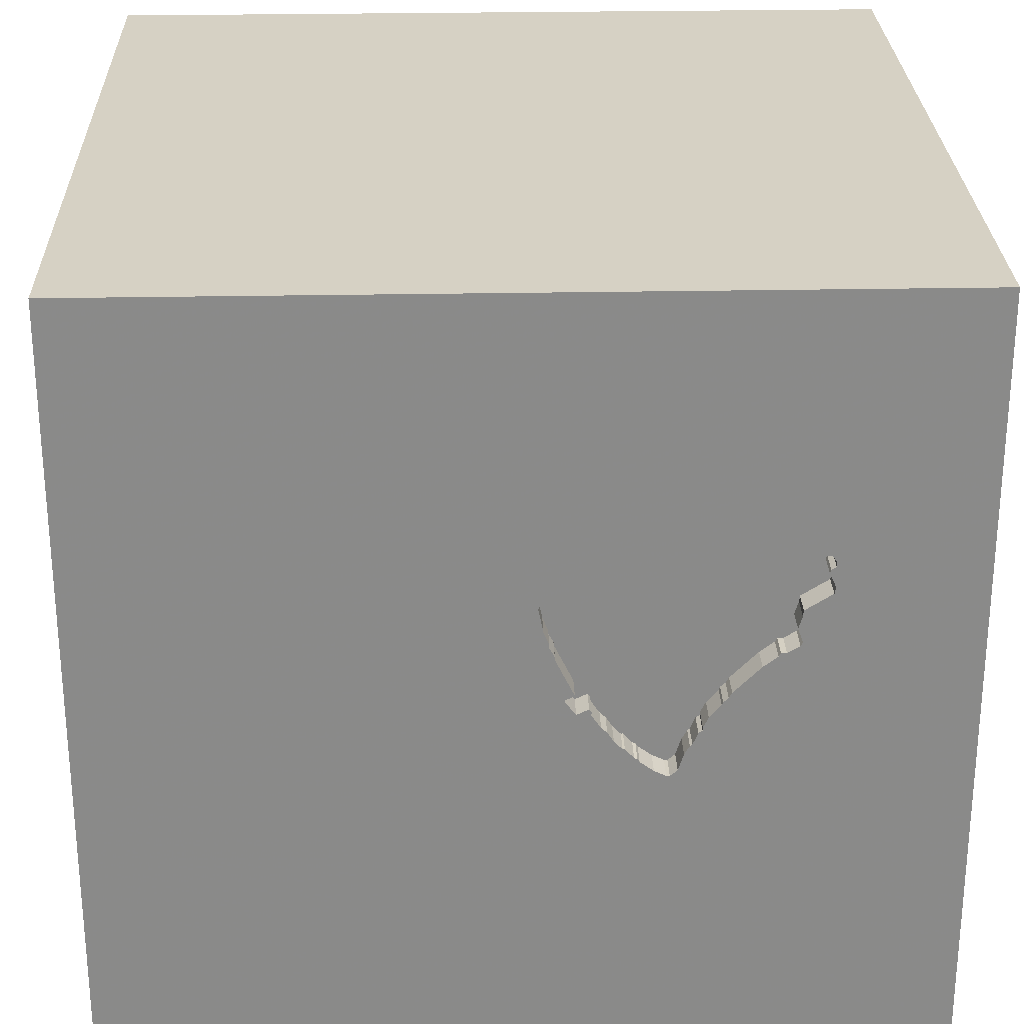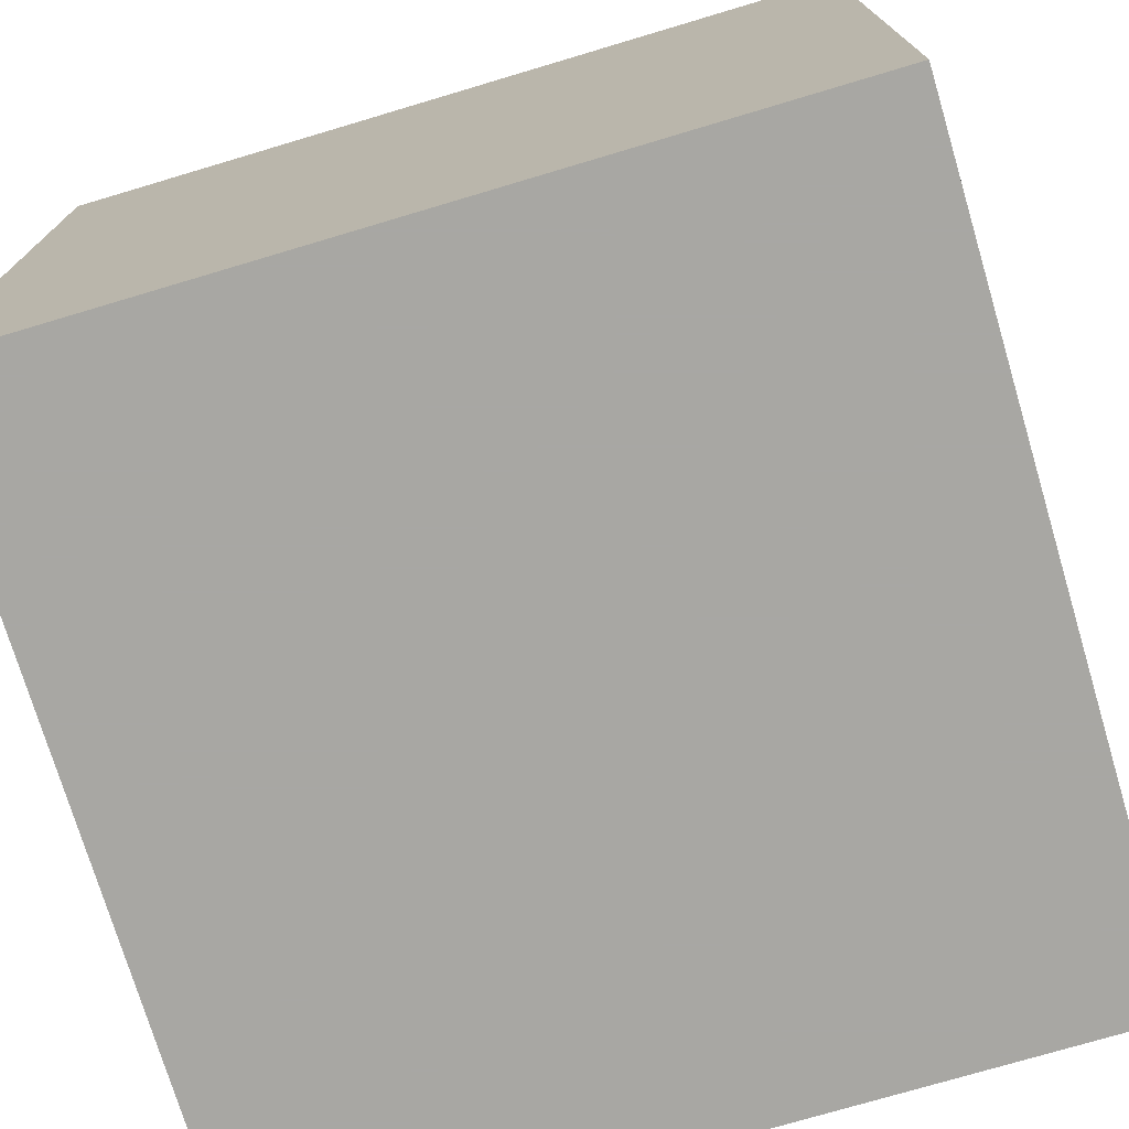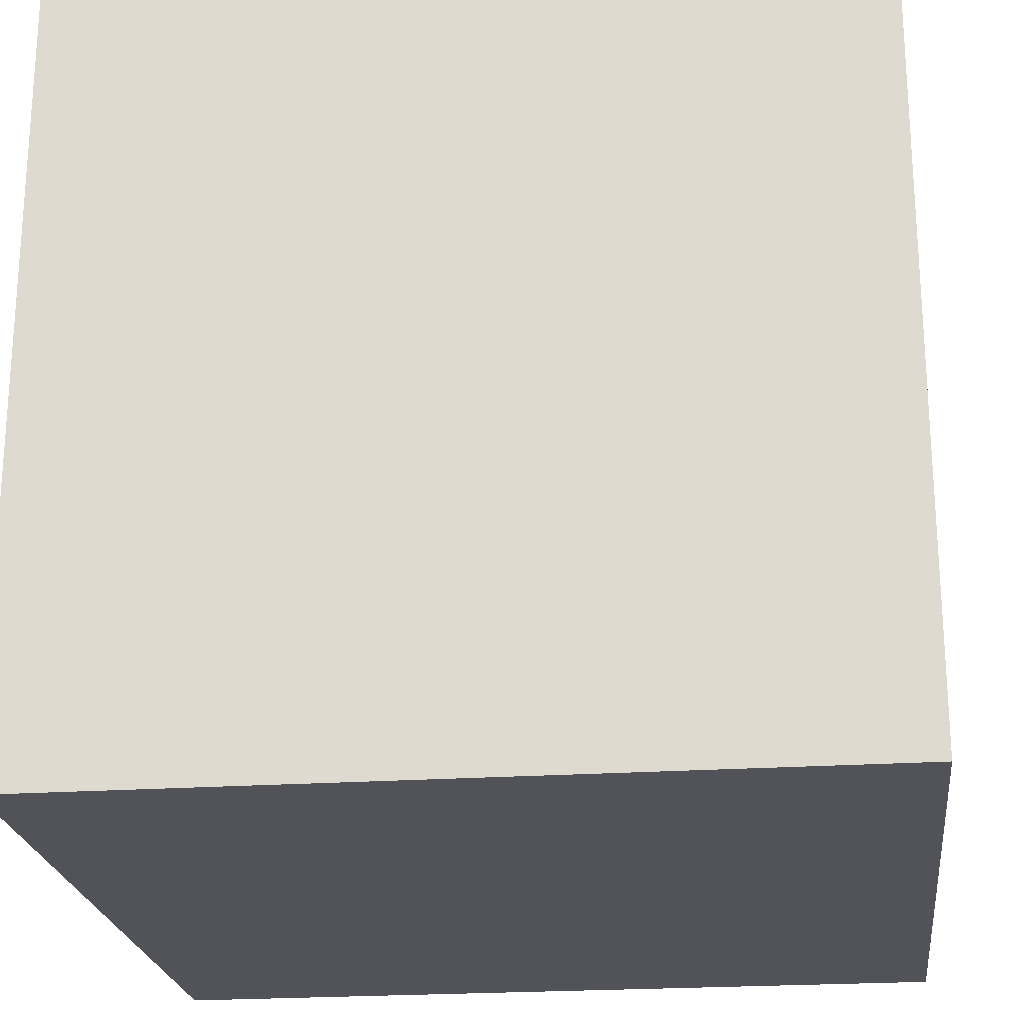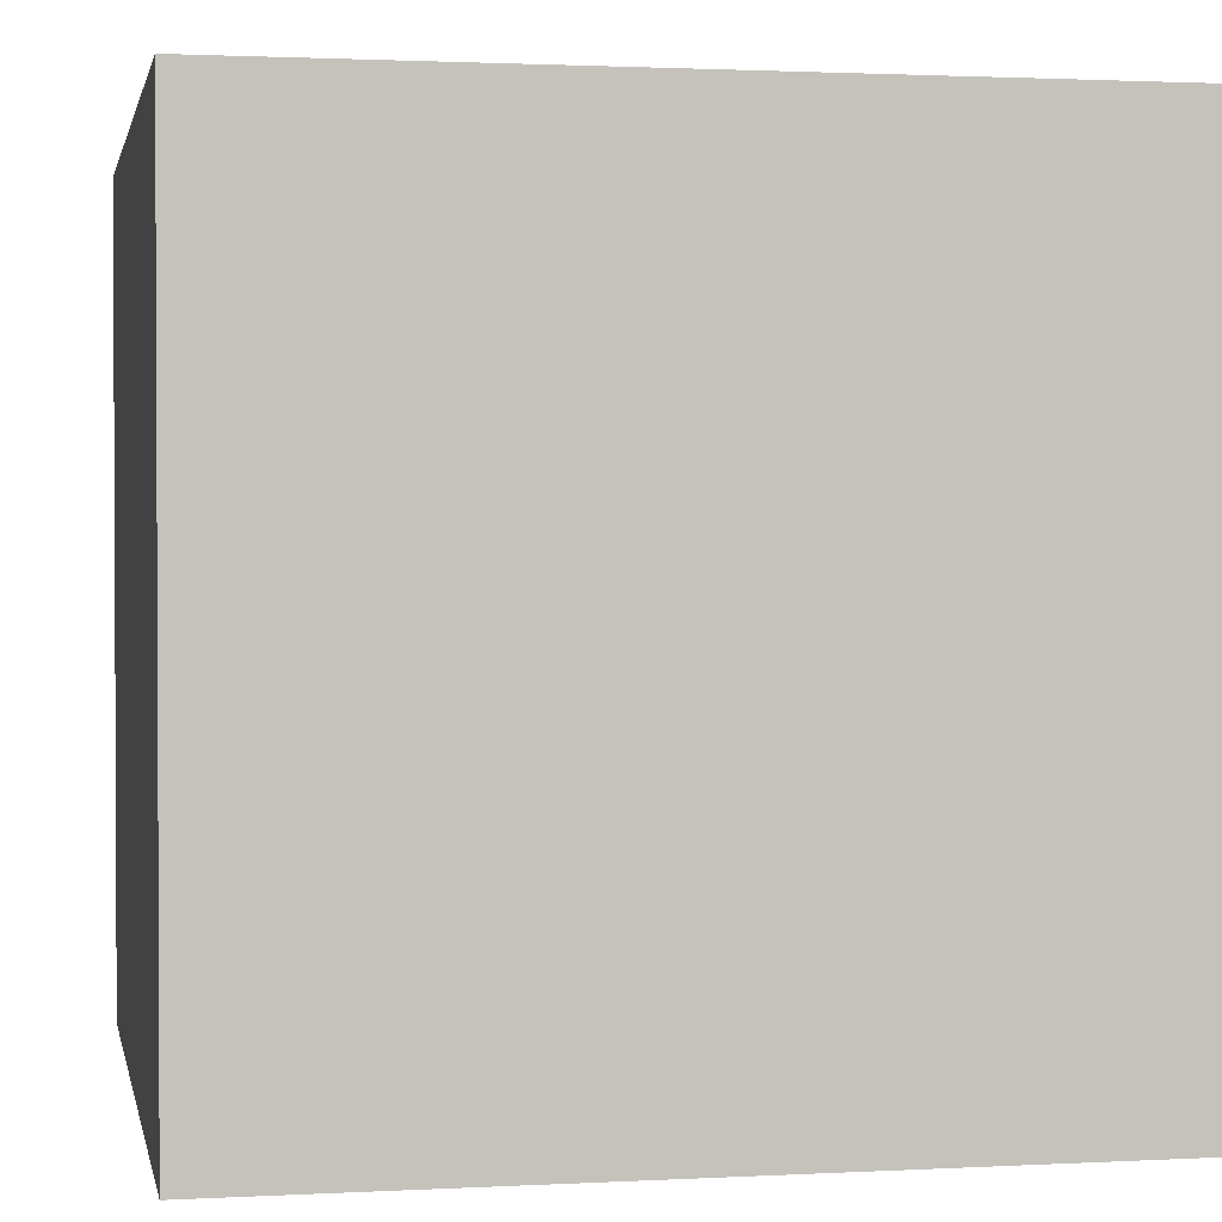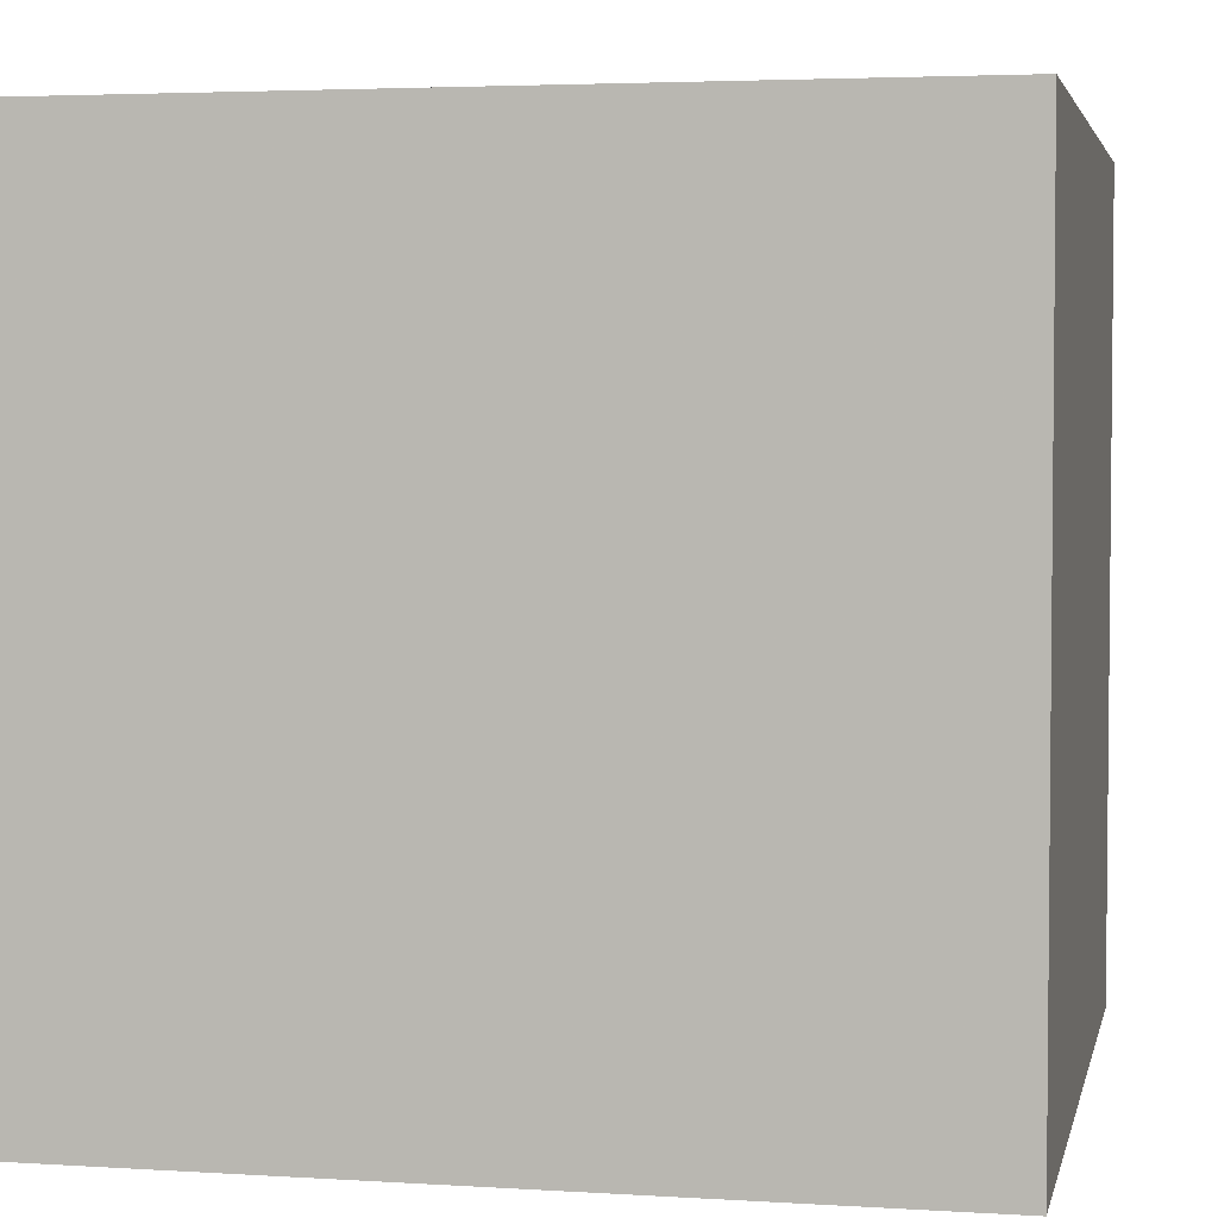
<metadata>
{"format":"obj","ext":"obj","renderer":"f3d","projection":"perspective","resolution":1024,"background":"white","views":[{"elev":26.8,"azim":178.3,"up":"+Z"},{"elev":-74.5,"azim":16.6,"up":"+Y"},{"elev":-22.6,"azim":96.7,"up":"+Z"},{"elev":1.6,"azim":79.0,"up":"+Z"},{"elev":3.6,"azim":-78.1,"up":"+Z"}]}
</metadata>
<code>
o bell_144
v -0.5693 1.5 0.5526
v -0.07655 1.5 0.2614
v -0.1298 1.5 0.05708
v -0.1298 1.4 0.05708
v -0.9776 1.5 0.5348
v -0.9776 1.4 0.5348
v -0.5895 1.5 -0.03488
v -0.4029 1.5 0.4728
v -0.4029 1.4 0.4728
v -0.9802 1.5 0.5846
v -0.9802 1.4 0.5846
v -0.05698 1.5 0.3203
v -0.05698 1.4 0.3203
v -0.04464 1.5 0.4161
v -0.04464 1.4 0.4161
v -0.1155 1.5 0.4357
v -0.1155 1.4 0.4357
v -0.973 1.5 0.5238
v -0.653 1.5 0.6129
v -0.653 1.4 0.6129
v -0.1289 1.5 0.06445
v -0.1289 1.4 0.06445
v -0.2491 1.5 -0.0429
v -0.9931 1.5 0.5653
v -0.1319 1.5 0.1416
v -0.8805 1.5 0.6257
v -0.8805 1.4 0.6257
v -0.8222 1.5 0.2182
v -0.8222 1.4 0.2182
v -0.7288 1.5 0.5776
v -0.625 -0.8073 1.5
v -0.9216 1.5 0.5973
v -0.8994 1.5 0.2701
v -0.9435 1.5 0.4179
v -0.6477 1.5 0.04891
v -0.6477 1.4 0.04891
v -0.8961 1.5 0.388
v -0.2917 1.5 -0.09434
v -0.2917 1.4 -0.09434
v -0.3749 1.5 -0.1705
v -0.772 1.5 0.5608
v -0.2175 1.5 0.01595
v 0.3646 -1.042 1.5
v 0.2344 0.1562 1.5
v 1.5 1.5 1.5
v 0.4297 -1.5 -1.042
v 0.4297 -1.5 0.4687
v 0.4557 -1.5 -0.2083
v 1.5 -1.5 1.5
v 0.1302 -1.5 -1.5
v -0.1302 -1.5 1.5
v 0.3385 0.8203 1.5
v 0.2604 1.5 -0.1172
v 0.0651 1.5 0.8268
v 0.1562 1.5 -1.5
v 0.2083 1.5 -1.25
v -0.1302 1.5 1.5
v -0.1046 -0.2706 -1.5
v 0.5729 -0.3646 1.5
v -0.6432 1.5 0.03784
v -0.7185 1.5 0.5808
v -0.7185 1.4 0.5808
v -0.988 1.5 0.5729
v -0.4802 1.5 -0.2318
v 0 0.4687 1.5
v -0.1823 1.068 1.5
v 0 -0.4688 1.5
v -0.07812 -1.5 -1.042
v 0 -1.5 0.05208
v -0.2083 -1.5 1.146
v 0 -1.5 0.6771
v -0.1562 -1.5 -0.4167
v -0.8488 1.5 0.2321
v -0.2252 1.5 0.4334
v -0.2252 1.4 0.4334
v -0.7812 1.5 0.559
v -0.7812 1.4 0.559
v -0.6816 1.5 0.6001
v -0.6816 1.4 0.6001
v -0.3786 1.5 -0.176
v -0.3786 1.4 -0.176
v -0.4535 1.5 0.4928
v -0.5698 1.5 -0.06748
v -0.5698 1.4 -0.06749
v -0.5059 1.5 -0.2105
v -0.6015 1.5 0.5703
v -0.6015 1.4 0.5703
v -0.7716 1.5 0.1802
v 1.211 -0.2083 1.5
v 1.5 1.5 -1.5
v 1.068 -1.5 0.1823
v 1.094 -1.5 -0.3125
v 1.175 1.5 0.1107
v -0.4266 1.5 -0.2118
v -0.7766 1.5 0.5599
v -0.8944 1.5 0.3668
v -0.8944 1.4 0.3668
v -0.2175 1.4 0.01595
v -0.525 1.5 -0.1497
v -0.525 1.4 -0.1497
v -0.772 1.4 0.5608
v -0.973 1.4 0.5238
v -0.8547 1.5 0.6164
v -0.5516 1.5 -0.1118
v -0.5516 1.4 -0.1118
v -0.9931 1.4 0.5653
v -0.07655 1.4 0.2614
v -0.6707 1.5 0.07434
v -0.4266 1.4 -0.2118
v -0.9963 1.5 0.4713
v -0.8547 1.4 0.6164
v -0.1809 1.5 0.4397
v -0.4687 0.4167 1.5
v -0.4687 -0.1823 1.5
v -0.4687 -1.5 0.1562
v -0.8008 -1.5 -0.3255
v -0.4687 -1.5 0.625
v -0.8698 1.5 0.2443
v -0.7265 1.5 0.1348
v -1.5 -1.5 -1.5
v -1.5 0.3646 0.4948
v -1.5 0.4948 1.003
v -1.5 0.5208 -0.2344
v -1.5 -0.1042 -1.5
v -1.5 1.5 -1.5
v -1.5 0.1302 1.5
v -1.5 0.02604 -1.094
v -1.5 -0.1823 0.4818
v -1.5 0 0
v -1.5 -0.1823 1.146
v -1.5 0 -0.4687
v -1.5 1.042 0.4167
v -1.5 1.198 0
v -1.5 1.5 1.5
v -1.5 1.042 -0.4167
v -1.5 -0.5469 -0.2083
v -1.5 -1.5 0.1302
v -1.5 1.5 0.1042
v -1.5 -1.055 0.2344
v -1.5 -1.198 -0.3906
v -1.5 -0.4297 -1.042
v -0.3213 1.5 -0.1265
v -0.9963 1.4 0.4713
v -0.7716 1.4 0.1802
v -0.6762 1.5 0.08403
v -0.6652 1.5 0.06464
v -0.2505 1.5 0.4404
v -0.3286 1.5 -0.1255
v -0.3286 1.4 -0.1255
v 0.625 0.1562 1.5
v -0.1611 1.5 0.08208
v -0.1611 1.4 0.08208
v -0.8994 1.4 0.2701
v -0.262 1.5 0.4381
v -0.8807 1.5 0.3216
v -0.8807 1.4 0.3216
v -0.2139 1.5 0.009487
v -0.2491 1.4 -0.0429
v -0.676 1.5 0.6083
v -0.1809 1.4 0.4397
v -0.166 1.5 0.009306
v -0.9663 1.5 0.5873
v -0.04007 1.5 0.405
v -0.04007 1.4 0.405
v -0.2593 1.5 -0.05208
v 1.5 -0.8577 0.6364
v 1.5 0.7349 -0.006103
v 1.5 -0.1042 -1.5
v 1.5 0.1302 1.5
v 1.5 -1.5 -0.1302
v 1.5 1.5 -0.1302
v -0.06118 1.5 0.4272
v -0.06118 1.4 0.4272
v -0.1607 1.5 0.4341
v -1.5 -1.5 1.5
v -1.276 -0.05208 1.5
v -1.146 -1.5 0.1823
v -1.302 1.5 0.612
v -0.892 1.5 0.2572
v -0.9397 1.5 0.5734
v -0.9397 1.4 0.5734
v -0.5433 1.5 -0.1173
v -0.5433 1.4 -0.1173
v -0.6432 1.4 0.03784
v -0.2694 1.5 -0.06125
v -0.2694 1.4 -0.06125
v -0.239 1.5 0.4427
v -0.3213 1.4 -0.1265
v -0.9036 1.5 0.6212
v -0.9036 1.4 0.6212
v -0.5195 1.5 0.5181
v -0.2604 -1.211 1.5
v -0.8295 1.5 0.2311
v -0.8295 1.4 0.2311
v -0.5836 1.5 -0.04624
v -0.5836 1.4 -0.04624
v -0.5353 1.5 0.5258
v -0.5353 1.4 0.5258
v -0.4802 1.4 -0.2318
v -0.2139 1.4 0.009488
v -0.493 1.5 0.5054
v -0.493 1.4 0.5054
v -0.6272 1.5 0.5916
v -0.9918 1.5 0.4483
v -0.9918 1.4 0.4483
v -0.9753 1.5 0.5293
v -0.892 1.4 0.2572
v 1.5 -1.5 -1.5
v -0.4682 1.5 -0.2319
v -0.4682 1.4 -0.2319
v -0.3601 1.5 -0.1604
v -0.6652 1.4 0.06464
v -0.6028 1.5 -0.009309
v -0.6028 1.4 -0.009309
v -0.09418 1.5 0.2293
v -0.09418 1.4 0.2293
v -0.5607 1.5 -0.08963
v -0.8488 1.4 0.2321
v -0.5059 1.4 -0.2105
v -0.953 1.5 0.5804
v -0.4139 1.5 0.4802
v -0.4139 1.4 0.4802
v -0.09608 1.5 0.2145
v -0.6889 1.5 0.601
v -0.6889 1.4 0.601
v -0.9941 1.5 0.546
v -0.9941 1.4 0.546
v -0.262 1.4 0.4381
v -0.5693 1.4 0.5526
v -0.09608 1.4 0.2145
v -0.6762 1.4 0.08403
v -0.676 1.4 0.6083
v -0.07651 1.5 0.2734
v -0.07651 1.4 0.2734
v -0.8961 1.4 0.388
v -0.7535 1.5 0.5764
v -0.7535 1.4 0.5764
v -0.7388 1.5 0.5745
v -0.2083 1.5 0.02974
v -0.2083 1.4 0.02974
v -0.239 1.4 0.4427
v -0.166 1.4 0.009306
v -0.9663 1.4 0.5873
v -0.06674 1.5 0.2969
v -0.7388 1.4 0.5745
v -0.3601 1.4 -0.1604
v -0.1479 1.5 0.0332
v -0.5836 1.5 -0.05822
v -0.5836 1.4 -0.05822
v -0.1607 1.4 0.4341
v -0.3712 1.5 -0.165
v -0.3712 1.4 -0.165
f 51 192 175
f 192 31 175
f 126 130 175
f 175 139 137
f 175 176 126
f 137 177 175
f 175 70 51
f 139 140 137
f 31 114 175
f 70 49 51
f 126 122 130
f 130 128 175
f 175 128 139
f 177 117 175
f 117 70 175
f 51 43 192
f 140 120 137
f 137 120 177
f 177 115 117
f 49 43 51
f 114 176 175
f 117 71 70
f 192 67 31
f 176 134 126
f 134 122 126
f 122 128 130
f 128 136 139
f 43 67 192
f 120 116 177
f 116 115 177
f 71 49 70
f 136 140 139
f 67 114 31
f 114 134 176
f 122 121 128
f 128 129 136
f 115 71 117
f 114 113 134
f 115 69 71
f 71 47 49
f 67 44 114
f 136 120 140
f 69 47 71
f 43 59 67
f 121 129 128
f 116 72 115
f 49 59 43
f 59 44 67
f 44 113 114
f 122 132 121
f 129 131 136
f 136 141 120
f 72 69 115
f 44 65 113
f 134 132 122
f 69 48 47
f 121 123 129
f 49 89 59
f 59 150 44
f 113 66 134
f 132 123 121
f 131 141 136
f 116 68 72
f 65 66 113
f 129 123 131
f 120 68 116
f 72 48 69
f 48 91 47
f 91 49 47
f 132 133 123
f 131 127 141
f 59 89 150
f 44 52 65
f 150 52 44
f 236 41 134
f 30 238 236
f 134 30 236
f 32 180 220
f 10 63 134
f 32 220 162
f 162 10 134
f 134 32 162
f 134 138 132
f 141 124 120
f 68 48 72
f 65 52 66
f 41 95 76
f 41 76 103
f 189 32 134
f 134 41 103
f 26 189 134
f 134 103 26
f 191 197 1
f 134 191 1
f 1 86 203
f 1 203 19
f 61 30 134
f 134 1 19
f 134 19 159
f 224 61 134
f 134 159 78
f 78 224 134
f 178 134 63
f 178 63 24
f 206 18 178
f 178 24 226
f 226 5 206
f 178 226 206
f 178 138 134
f 133 135 123
f 123 127 131
f 58 120 124
f 68 46 48
f 48 92 91
f 66 57 134
f 34 33 178
f 178 18 110
f 204 34 178
f 178 110 204
f 49 169 89
f 89 45 150
f 150 45 52
f 54 191 134
f 33 34 37
f 33 37 96
f 33 96 155
f 138 133 132
f 127 124 141
f 91 170 49
f 166 169 49
f 191 54 154
f 154 8 221
f 221 82 201
f 201 191 154
f 154 221 201
f 179 178 33
f 179 138 178
f 135 125 123
f 123 125 127
f 58 50 120
f 50 68 120
f 46 208 48
f 208 92 48
f 166 49 170
f 52 45 66
f 54 134 57
f 187 147 154
f 54 74 187
f 54 187 154
f 112 74 54
f 54 16 174
f 54 174 112
f 119 118 73
f 73 193 28
f 88 119 73
f 73 28 88
f 172 16 54
f 53 12 163
f 53 163 14
f 14 172 54
f 53 14 54
f 145 118 119
f 217 104 118
f 7 195 248
f 248 83 217
f 118 7 248
f 118 248 217
f 138 135 133
f 125 124 127
f 169 45 89
f 45 57 66
f 233 244 12
f 233 12 53
f 118 145 108
f 146 35 60
f 118 108 146
f 213 7 118
f 60 213 118
f 118 146 60
f 99 125 118
f 104 182 99
f 118 104 99
f 125 179 118
f 50 46 68
f 92 170 91
f 167 169 166
f 53 21 223
f 2 233 53
f 223 215 2
f 53 223 2
f 125 99 85
f 125 85 64
f 209 94 125
f 125 64 209
f 208 166 170
f 25 223 21
f 40 251 211
f 211 148 142
f 125 94 80
f 211 142 125
f 80 40 211
f 125 80 211
f 25 21 151
f 142 53 125
f 138 125 135
f 54 57 45
f 53 157 42
f 161 247 3
f 42 239 161
f 3 21 53
f 161 3 53
f 53 42 161
f 125 138 179
f 50 208 46
f 208 170 92
f 53 142 38
f 23 157 53
f 185 165 23
f 38 185 23
f 53 38 23
f 58 124 125
f 167 45 169
f 53 54 45
f 58 208 50
f 167 166 208
f 93 53 45
f 90 53 93
f 56 125 53
f 90 56 53
f 55 56 90
f 55 125 56
f 55 58 125
f 90 58 55
f 168 167 208
f 90 171 167
f 171 45 167
f 171 93 45
f 90 93 171
f 90 168 58
f 168 208 58
f 90 167 168
f 232 20 79
f 159 19 20
f 20 232 159
f 232 79 159
f 20 87 79
f 19 203 20
f 78 159 79
f 203 86 87
f 87 20 203
f 79 87 62
f 224 78 79
f 79 225 224
f 86 1 87
f 225 79 62
f 62 87 245
f 229 87 1
f 61 224 225
f 225 62 61
f 30 61 62
f 62 245 30
f 87 229 245
f 245 238 30
f 229 198 245
f 1 197 198
f 198 229 1
f 245 237 238
f 198 101 245
f 198 197 191
f 236 238 237
f 237 245 101
f 198 194 101
f 191 201 202
f 202 198 191
f 41 236 237
f 237 101 41
f 198 144 194
f 194 156 101
f 198 202 144
f 201 82 202
f 29 194 144
f 194 218 156
f 156 235 101
f 231 144 202
f 82 221 222
f 222 202 82
f 95 41 101
f 101 77 95
f 194 29 193
f 88 28 29
f 29 144 88
f 218 194 73
f 156 218 207
f 235 156 97
f 235 77 101
f 144 231 119
f 119 88 144
f 231 202 9
f 9 202 222
f 76 95 77
f 28 193 29
f 193 73 194
f 218 73 118
f 207 153 156
f 118 179 207
f 207 218 118
f 235 97 37
f 97 156 96
f 77 235 181
f 145 119 231
f 9 36 231
f 221 8 9
f 9 222 221
f 103 76 77
f 77 111 103
f 179 33 153
f 153 207 179
f 156 153 33
f 33 155 156
f 96 37 97
f 235 37 34
f 155 96 156
f 111 77 181
f 102 181 235
f 108 145 231
f 231 212 108
f 9 240 36
f 212 231 36
f 8 154 9
f 34 204 205
f 205 235 34
f 190 111 181
f 181 102 6
f 102 235 205
f 146 108 212
f 9 228 240
f 240 214 36
f 212 36 146
f 228 9 154
f 26 103 111
f 111 27 26
f 204 110 205
f 111 190 27
f 32 189 190
f 190 181 32
f 181 6 243
f 206 5 6
f 6 102 206
f 102 205 143
f 228 152 240
f 240 98 214
f 184 36 214
f 35 146 36
f 154 147 228
f 143 205 110
f 27 190 26
f 181 180 32
f 189 26 190
f 220 180 181
f 181 243 220
f 106 243 6
f 18 206 102
f 102 143 110
f 110 18 102
f 228 230 152
f 240 152 242
f 98 240 42
f 186 214 98
f 60 35 36
f 36 184 60
f 184 214 60
f 147 187 241
f 241 228 147
f 162 220 243
f 243 106 11
f 6 227 106
f 5 226 227
f 227 6 5
f 230 228 216
f 152 230 25
f 25 151 152
f 161 239 240
f 240 242 161
f 152 4 242
f 239 42 240
f 42 157 98
f 214 186 196
f 186 98 158
f 213 60 214
f 241 75 228
f 243 11 162
f 63 10 11
f 11 106 63
f 106 227 24
f 226 24 227
f 230 216 223
f 75 216 228
f 223 25 230
f 151 21 152
f 152 22 4
f 247 161 242
f 242 4 247
f 200 98 157
f 7 213 214
f 214 196 7
f 196 186 84
f 165 185 186
f 186 158 165
f 200 158 98
f 187 74 75
f 75 241 187
f 10 162 11
f 106 24 63
f 215 223 216
f 216 75 234
f 22 152 21
f 21 3 4
f 4 22 21
f 3 247 4
f 157 23 200
f 196 195 7
f 249 196 84
f 186 149 84
f 23 165 158
f 185 38 186
f 158 200 23
f 74 112 75
f 2 215 216
f 216 107 2
f 107 216 234
f 234 75 250
f 196 249 195
f 83 248 249
f 249 84 83
f 39 149 186
f 183 84 149
f 39 186 38
f 160 75 112
f 107 234 2
f 13 234 250
f 250 75 160
f 248 195 249
f 39 188 149
f 105 84 183
f 183 149 252
f 142 39 38
f 233 2 234
f 234 13 244
f 244 233 234
f 13 250 17
f 112 174 250
f 250 160 112
f 217 83 84
f 84 105 217
f 188 39 142
f 142 148 149
f 149 188 142
f 105 183 104
f 100 183 252
f 149 246 252
f 12 244 13
f 13 17 173
f 174 16 17
f 17 250 174
f 104 217 105
f 148 211 149
f 182 104 183
f 99 182 183
f 183 100 99
f 252 81 100
f 246 149 211
f 211 251 252
f 252 246 211
f 13 164 12
f 173 164 13
f 16 172 173
f 173 17 16
f 40 80 81
f 81 252 40
f 81 109 100
f 251 40 252
f 163 12 164
f 15 164 173
f 100 219 99
f 80 94 81
f 109 81 94
f 100 109 219
f 14 163 164
f 164 15 14
f 172 14 15
f 15 173 172
f 85 99 219
f 219 109 210
f 219 199 85
f 94 209 210
f 210 109 94
f 210 199 219
f 64 85 199
f 209 64 210
f 199 210 64

</code>
